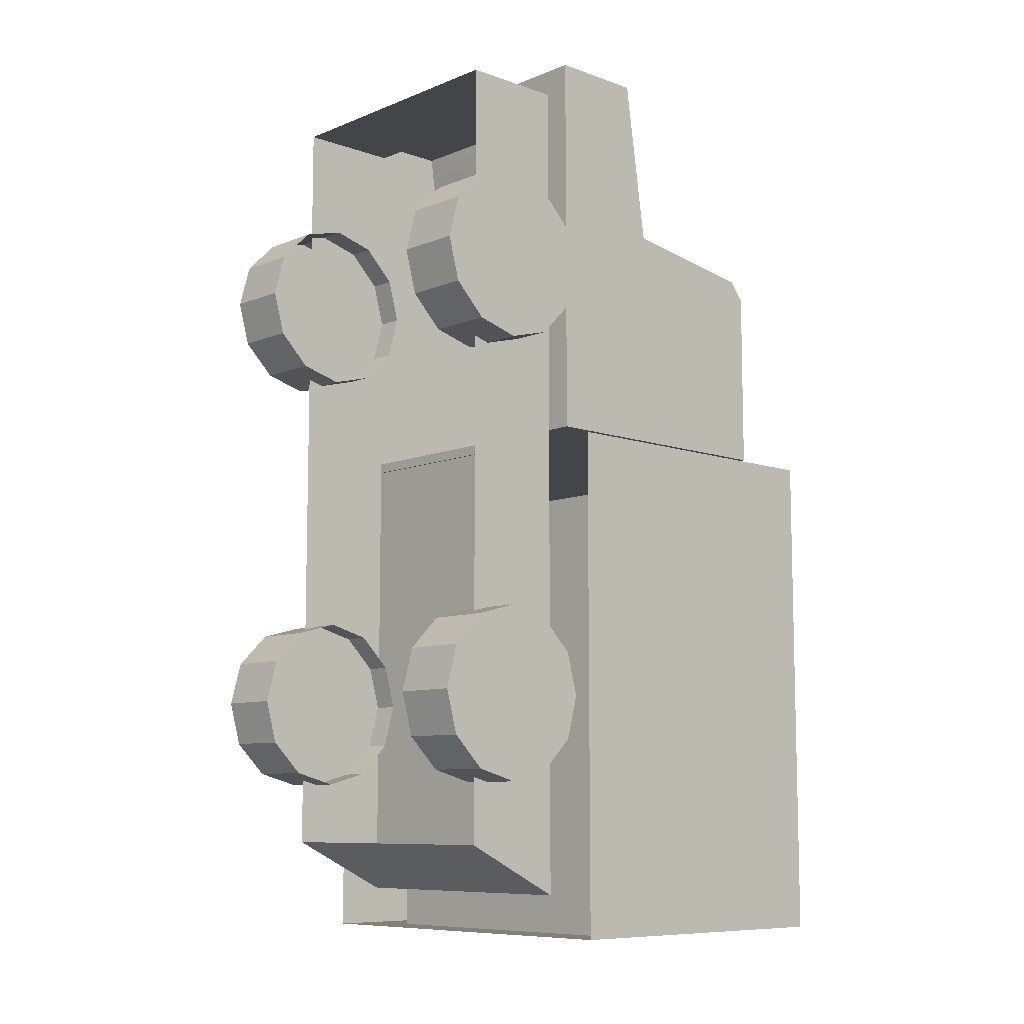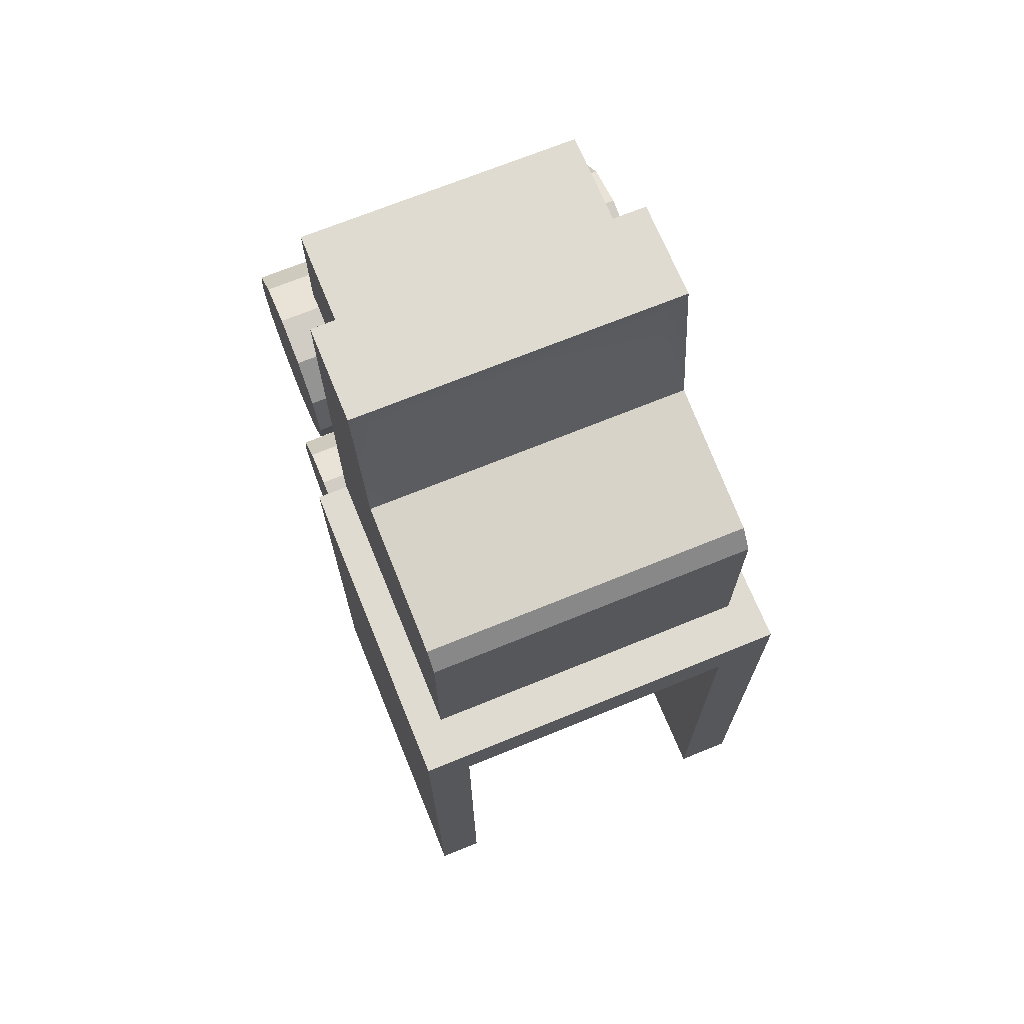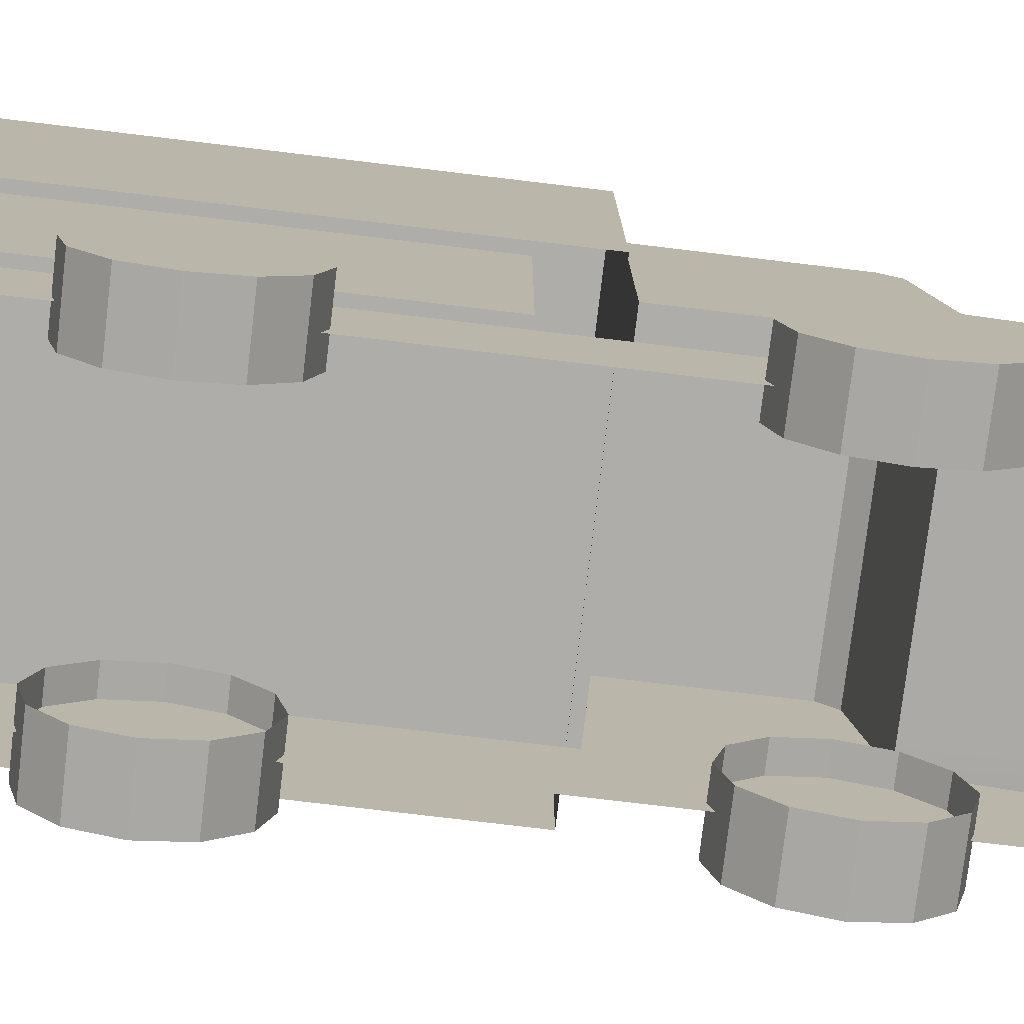
<metadata>
{"format":"obj","ext":"obj","renderer":"f3d","projection":"perspective","resolution":1024,"background":"white","views":[{"elev":-8.9,"azim":46.8,"up":"+Z"},{"elev":70.0,"azim":157.8,"up":"+Z"},{"elev":-77.4,"azim":-96.8,"up":"+Y"}]}
</metadata>
<code>
g default
v -1.05 0.5296 2.525
v 1.05 0.5296 2.525
v -1.05 1.324 2.525
v 1.05 1.324 2.525
v -1.05 1.324 -3.891
v 1.05 1.324 -3.891
v -1.05 0.5296 -3.504
v 1.05 0.5296 -3.504
v 1.05 1.324 -0.2629
v -1.05 1.324 -0.2629
v -1.05 0.5296 -0.2629
v 1.05 0.5296 -0.2629
v -1.05 2.053 2.525
v 1.05 2.053 2.525
v 1.05 2.236 -0.2629
v -1.05 2.236 -0.2629
v 1.05 2.236 1.461
v -1.05 2.236 1.461
v -1.05 1.324 1.461
v -1.05 0.5296 1.461
v 1.05 0.5296 1.461
v 1.05 1.324 1.461
v 1.05 3.477 -0.2629
v -1.05 3.477 -0.2629
v -1.25 1.324 2.725
v 1.25 1.324 2.725
v 1.25 2.053 2.725
v -1.25 2.053 2.725
v 1.25 1.324 1.461
v 1.25 2.236 1.461
v -1.25 1.324 1.461
v -1.25 2.236 1.461
v -1.25 1.324 -0.2629
v -1.25 2.236 -0.2629
v 1.25 1.324 -0.2629
v 1.25 2.236 -0.2629
v 1.25 3.477 -0.2629
v -1.25 3.477 -0.2629
v -1.488 1.313 -0.3423
v 1.488 1.313 -0.3423
v -1.488 3.806 -0.3423
v 1.488 3.806 -0.3423
v -1.488 3.806 -4.205
v 1.488 3.806 -4.205
v -1.488 1.313 -4.205
v 1.488 1.313 -4.205
v -1.069 3.806 -0.3423
v -1.069 3.806 -4.205
v -1.069 1.313 -4.205
v -1.069 1.313 -0.3423
v -1.069 3.806 -0.7524
v -1.488 3.806 -0.7524
v -1.488 1.313 -0.7524
v 1.488 1.313 -0.7524
v 1.488 3.806 -0.7524
v 1.151 3.806 -0.7524
v 1.151 3.806 -0.3423
v 1.151 1.313 -0.3423
v 1.151 1.313 -4.205
v 1.151 3.806 -4.205
v 1.151 1.678 -0.7524
v -1.069 1.678 -0.7524
v 1.151 1.678 -4.205
v -1.069 1.678 -4.205
v 1.344 1.229 0.6644
v 1.344 0.9887 0.424
v 1.344 0.6604 0.336
v 1.344 0.332 0.424
v 1.344 0.09169 0.6644
v 1.344 0.003721 0.9927
v 1.344 0.09169 1.321
v 1.344 0.332 1.561
v 1.344 0.6604 1.649
v 1.344 0.9887 1.561
v 1.344 1.229 1.321
v 1.344 1.317 0.9927
v 0.8448 1.229 0.6644
v 0.8448 0.9887 0.424
v 0.8448 0.6604 0.336
v 0.8448 0.332 0.424
v 0.8448 0.09169 0.6644
v 0.8448 0.003721 0.9927
v 0.8448 0.09169 1.321
v 0.8448 0.332 1.561
v 0.8448 0.6604 1.649
v 0.8448 0.9887 1.561
v 0.8448 1.229 1.321
v 0.8448 1.317 0.9927
v 1.344 0.6604 0.9927
v -0.8444 1.229 0.6644
v -0.8444 0.9887 0.424
v -0.8444 0.6604 0.336
v -0.8444 0.332 0.424
v -0.8444 0.09169 0.6644
v -0.8444 0.003721 0.9927
v -0.8444 0.09169 1.321
v -0.8444 0.332 1.561
v -0.8444 0.6604 1.649
v -0.8444 0.9887 1.561
v -0.8444 1.229 1.321
v -0.8444 1.317 0.9927
v -1.344 1.229 0.6644
v -1.344 0.9887 0.424
v -1.344 0.6604 0.336
v -1.344 0.332 0.424
v -1.344 0.09169 0.6644
v -1.344 0.003721 0.9927
v -1.344 0.09169 1.321
v -1.344 0.332 1.561
v -1.344 0.6604 1.649
v -1.344 0.9887 1.561
v -1.344 1.229 1.321
v -1.344 1.317 0.9927
v -1.344 0.6604 0.9927
v 1.344 1.229 -2.71
v 1.344 0.9887 -2.95
v 1.344 0.6604 -3.038
v 1.344 0.332 -2.95
v 1.344 0.09169 -2.71
v 1.344 0.003721 -2.382
v 1.344 0.09169 -2.053
v 1.344 0.332 -1.813
v 1.344 0.6604 -1.725
v 1.344 0.9887 -1.813
v 1.344 1.229 -2.053
v 1.344 1.317 -2.382
v 0.8448 1.229 -2.71
v 0.8448 0.9887 -2.95
v 0.8448 0.6604 -3.038
v 0.8448 0.332 -2.95
v 0.8448 0.09169 -2.71
v 0.8448 0.003721 -2.382
v 0.8448 0.09169 -2.053
v 0.8448 0.332 -1.813
v 0.8448 0.6604 -1.725
v 0.8448 0.9887 -1.813
v 0.8448 1.229 -2.053
v 0.8448 1.317 -2.382
v 1.344 0.6604 -2.382
v -0.8444 1.229 -2.71
v -0.8444 0.9887 -2.95
v -0.8444 0.6604 -3.038
v -0.8444 0.332 -2.95
v -0.8444 0.09169 -2.71
v -0.8444 0.003721 -2.382
v -0.8444 0.09169 -2.053
v -0.8444 0.332 -1.813
v -0.8444 0.6604 -1.725
v -0.8444 0.9887 -1.813
v -0.8444 1.229 -2.053
v -0.8444 1.317 -2.382
v -1.344 1.229 -2.71
v -1.344 0.9887 -2.95
v -1.344 0.6604 -3.038
v -1.344 0.332 -2.95
v -1.344 0.09169 -2.71
v -1.344 0.003721 -2.382
v -1.344 0.09169 -2.053
v -1.344 0.332 -1.813
v -1.344 0.6604 -1.725
v -1.344 0.9887 -1.813
v -1.344 1.229 -2.053
v -1.344 1.317 -2.382
v -1.344 0.6604 -2.382
v 1.05 3.477 1.156
v 1.05 3.352 1.299
v -1.05 3.352 1.299
v -1.05 3.477 1.156
v 1.25 3.352 1.299
v 1.25 3.477 1.156
v -1.25 3.477 1.156
v -1.25 3.352 1.299
g Wooden_Truck
f 1 2 3
f 3 2 4
f 13 14 18
f 18 14 17
f 5 6 7
f 7 6 8
f 2 21 4
f 4 21 22
f 20 1 19
f 19 1 3
f 10 9 5
f 5 9 6
f 11 10 7
f 7 10 5
f 12 8 9
f 9 8 6
f 25 26 28
f 28 26 27
f 26 29 27
f 27 29 30
f 9 10 15
f 15 10 16
f 25 28 31
f 31 28 32
f 33 31 34
f 34 31 32
f 11 20 10
f 10 20 19
f 22 21 9
f 9 21 12
f 30 29 36
f 36 29 35
f 170 36 37
f 15 16 23
f 23 16 24
f 171 34 172
f 34 32 172
f 3 4 25
f 25 4 26
f 14 13 27
f 27 13 28
f 22 29 4
f 4 29 26
f 17 14 30
f 30 14 27
f 19 3 31
f 31 3 25
f 18 32 13
f 13 32 28
f 10 19 33
f 33 19 31
f 16 10 34
f 34 10 33
f 22 9 29
f 29 9 35
f 9 15 35
f 35 15 36
f 15 23 36
f 36 23 37
f 24 16 38
f 38 16 34
f 39 50 41
f 41 50 47
f 41 47 52
f 52 47 51
f 43 48 45
f 45 48 49
f 40 54 42
f 42 54 55
f 53 39 52
f 52 39 41
f 57 42 56
f 56 42 55
f 59 60 46
f 46 60 44
f 57 58 42
f 42 58 40
f 52 51 43
f 43 51 48
f 45 53 43
f 43 53 52
f 55 54 44
f 44 54 46
f 60 56 44
f 44 56 55
f 47 57 51
f 51 57 56
f 47 50 57
f 57 50 58
f 62 61 64
f 64 61 63
f 51 56 62
f 62 56 61
f 56 60 61
f 61 60 63
f 48 51 64
f 64 51 62
f 59 49 63
f 63 49 64
f 65 66 77
f 77 66 78
f 66 67 78
f 78 67 79
f 67 68 79
f 79 68 80
f 68 69 80
f 80 69 81
f 69 70 81
f 81 70 82
f 70 71 82
f 82 71 83
f 71 72 83
f 83 72 84
f 72 73 84
f 84 73 85
f 73 74 85
f 85 74 86
f 74 75 86
f 86 75 87
f 75 76 87
f 87 76 88
f 76 65 88
f 88 65 77
f 66 65 89
f 67 66 89
f 68 67 89
f 69 68 89
f 70 69 89
f 71 70 89
f 72 71 89
f 73 72 89
f 74 73 89
f 75 74 89
f 76 75 89
f 65 76 89
f 90 91 102
f 102 91 103
f 91 92 103
f 103 92 104
f 92 93 104
f 104 93 105
f 93 94 105
f 105 94 106
f 94 95 106
f 106 95 107
f 95 96 107
f 107 96 108
f 96 97 108
f 108 97 109
f 97 98 109
f 109 98 110
f 98 99 110
f 110 99 111
f 99 100 111
f 111 100 112
f 100 101 112
f 112 101 113
f 101 90 113
f 113 90 102
f 102 103 114
f 103 104 114
f 104 105 114
f 105 106 114
f 106 107 114
f 107 108 114
f 108 109 114
f 109 110 114
f 110 111 114
f 111 112 114
f 112 113 114
f 113 102 114
f 115 116 127
f 127 116 128
f 116 117 128
f 128 117 129
f 117 118 129
f 129 118 130
f 118 119 130
f 130 119 131
f 119 120 131
f 131 120 132
f 120 121 132
f 132 121 133
f 121 122 133
f 133 122 134
f 122 123 134
f 134 123 135
f 123 124 135
f 135 124 136
f 124 125 136
f 136 125 137
f 125 126 137
f 137 126 138
f 126 115 138
f 138 115 127
f 116 115 139
f 117 116 139
f 118 117 139
f 119 118 139
f 120 119 139
f 121 120 139
f 122 121 139
f 123 122 139
f 124 123 139
f 125 124 139
f 126 125 139
f 115 126 139
f 140 141 152
f 152 141 153
f 141 142 153
f 153 142 154
f 142 143 154
f 154 143 155
f 143 144 155
f 155 144 156
f 144 145 156
f 156 145 157
f 145 146 157
f 157 146 158
f 146 147 158
f 158 147 159
f 147 148 159
f 159 148 160
f 148 149 160
f 160 149 161
f 149 150 161
f 161 150 162
f 150 151 162
f 162 151 163
f 151 140 163
f 163 140 152
f 152 153 164
f 153 154 164
f 154 155 164
f 155 156 164
f 156 157 164
f 157 158 164
f 158 159 164
f 159 160 164
f 160 161 164
f 161 162 164
f 162 163 164
f 163 152 164
f 165 166 170
f 170 166 169
f 166 165 167
f 167 165 168
f 167 168 172
f 172 168 171
f 168 165 24
f 24 165 23
f 18 17 167
f 167 17 166
f 23 165 37
f 37 165 170
f 166 17 169
f 169 17 30
f 18 167 32
f 32 167 172
f 168 24 171
f 171 24 38
f 34 171 38
f 170 169 36
f 30 36 169
g default
v -1.05 0.5296 2.525
v 1.05 0.5296 2.525
v -1.05 1.324 2.525
v 1.05 1.324 2.525
v -1.05 1.324 -3.891
v 1.05 1.324 -3.891
v -1.05 0.5296 -3.504
v 1.05 0.5296 -3.504
v 1.05 1.324 -0.2629
v -1.05 1.324 -0.2629
v -1.05 0.5296 -0.2629
v 1.05 0.5296 -0.2629
v -1.05 2.053 2.525
v 1.05 2.053 2.525
v 1.05 2.236 -0.2629
v -1.05 2.236 -0.2629
v 1.05 2.236 1.461
v -1.05 2.236 1.461
v -1.05 1.324 1.461
v -1.05 0.5296 1.461
v 1.05 0.5296 1.461
v 1.05 1.324 1.461
v 1.05 3.477 -0.2629
v -1.05 3.477 -0.2629
v -1.25 1.324 2.725
v 1.25 1.324 2.725
v 1.25 2.053 2.725
v -1.25 2.053 2.725
v 1.25 1.324 1.461
v 1.25 2.236 1.461
v -1.25 1.324 1.461
v -1.25 2.236 1.461
v -1.25 1.324 -0.2629
v -1.25 2.236 -0.2629
v 1.25 1.324 -0.2629
v 1.25 2.236 -0.2629
v 1.25 3.477 -0.2629
v -1.25 3.477 -0.2629
v -1.488 1.313 -0.3423
v 1.488 1.313 -0.3423
v -1.488 3.806 -0.3423
v 1.488 3.806 -0.3423
v -1.488 3.806 -4.205
v 1.488 3.806 -4.205
v -1.488 1.313 -4.205
v 1.488 1.313 -4.205
v -1.069 3.806 -0.3423
v -1.069 3.806 -4.205
v -1.069 1.313 -4.205
v -1.069 1.313 -0.3423
v -1.069 3.806 -0.7524
v -1.488 3.806 -0.7524
v -1.488 1.313 -0.7524
v 1.488 1.313 -0.7524
v 1.488 3.806 -0.7524
v 1.151 3.806 -0.7524
v 1.151 3.806 -0.3423
v 1.151 1.313 -0.3423
v 1.151 1.313 -4.205
v 1.151 3.806 -4.205
v 1.151 1.678 -0.7524
v -1.069 1.678 -0.7524
v 1.151 1.678 -4.205
v -1.069 1.678 -4.205
v 1.344 1.229 0.6644
v 1.344 0.9887 0.424
v 1.344 0.6604 0.336
v 1.344 0.332 0.424
v 1.344 0.09169 0.6644
v 1.344 0.003721 0.9927
v 1.344 0.09169 1.321
v 1.344 0.332 1.561
v 1.344 0.6604 1.649
v 1.344 0.9887 1.561
v 1.344 1.229 1.321
v 1.344 1.317 0.9927
v 0.8448 1.229 0.6644
v 0.8448 0.9887 0.424
v 0.8448 0.6604 0.336
v 0.8448 0.332 0.424
v 0.8448 0.09169 0.6644
v 0.8448 0.003721 0.9927
v 0.8448 0.09169 1.321
v 0.8448 0.332 1.561
v 0.8448 0.6604 1.649
v 0.8448 0.9887 1.561
v 0.8448 1.229 1.321
v 0.8448 1.317 0.9927
v 1.344 0.6604 0.9927
v -0.8444 1.229 0.6644
v -0.8444 0.9887 0.424
v -0.8444 0.6604 0.336
v -0.8444 0.332 0.424
v -0.8444 0.09169 0.6644
v -0.8444 0.003721 0.9927
v -0.8444 0.09169 1.321
v -0.8444 0.332 1.561
v -0.8444 0.6604 1.649
v -0.8444 0.9887 1.561
v -0.8444 1.229 1.321
v -0.8444 1.317 0.9927
v -1.344 1.229 0.6644
v -1.344 0.9887 0.424
v -1.344 0.6604 0.336
v -1.344 0.332 0.424
v -1.344 0.09169 0.6644
v -1.344 0.003721 0.9927
v -1.344 0.09169 1.321
v -1.344 0.332 1.561
v -1.344 0.6604 1.649
v -1.344 0.9887 1.561
v -1.344 1.229 1.321
v -1.344 1.317 0.9927
v -1.344 0.6604 0.9927
v 1.344 1.229 -2.71
v 1.344 0.9887 -2.95
v 1.344 0.6604 -3.038
v 1.344 0.332 -2.95
v 1.344 0.09169 -2.71
v 1.344 0.003721 -2.382
v 1.344 0.09169 -2.053
v 1.344 0.332 -1.813
v 1.344 0.6604 -1.725
v 1.344 0.9887 -1.813
v 1.344 1.229 -2.053
v 1.344 1.317 -2.382
v 0.8448 1.229 -2.71
v 0.8448 0.9887 -2.95
v 0.8448 0.6604 -3.038
v 0.8448 0.332 -2.95
v 0.8448 0.09169 -2.71
v 0.8448 0.003721 -2.382
v 0.8448 0.09169 -2.053
v 0.8448 0.332 -1.813
v 0.8448 0.6604 -1.725
v 0.8448 0.9887 -1.813
v 0.8448 1.229 -2.053
v 0.8448 1.317 -2.382
v 1.344 0.6604 -2.382
v -0.8444 1.229 -2.71
v -0.8444 0.9887 -2.95
v -0.8444 0.6604 -3.038
v -0.8444 0.332 -2.95
v -0.8444 0.09169 -2.71
v -0.8444 0.003721 -2.382
v -0.8444 0.09169 -2.053
v -0.8444 0.332 -1.813
v -0.8444 0.6604 -1.725
v -0.8444 0.9887 -1.813
v -0.8444 1.229 -2.053
v -0.8444 1.317 -2.382
v -1.344 1.229 -2.71
v -1.344 0.9887 -2.95
v -1.344 0.6604 -3.038
v -1.344 0.332 -2.95
v -1.344 0.09169 -2.71
v -1.344 0.003721 -2.382
v -1.344 0.09169 -2.053
v -1.344 0.332 -1.813
v -1.344 0.6604 -1.725
v -1.344 0.9887 -1.813
v -1.344 1.229 -2.053
v -1.344 1.317 -2.382
v -1.344 0.6604 -2.382
v 1.05 3.477 1.156
v 1.05 3.352 1.299
v -1.05 3.352 1.299
v -1.05 3.477 1.156
v 1.25 3.352 1.299
v 1.25 3.477 1.156
v -1.25 3.477 1.156
v -1.25 3.352 1.299
g Wooden_Truck
f 173 174 175
f 175 174 176
f 185 186 190
f 190 186 189
f 177 178 179
f 179 178 180
f 174 193 176
f 176 193 194
f 192 173 191
f 191 173 175
f 182 181 177
f 177 181 178
f 183 182 179
f 179 182 177
f 184 180 181
f 181 180 178
f 197 198 200
f 200 198 199
f 198 201 199
f 199 201 202
f 181 182 187
f 187 182 188
f 197 200 203
f 203 200 204
f 205 203 206
f 206 203 204
f 183 192 182
f 182 192 191
f 194 193 181
f 181 193 184
f 202 201 208
f 208 201 207
f 342 208 209
f 187 188 195
f 195 188 196
f 343 206 344
f 206 204 344
f 175 176 197
f 197 176 198
f 186 185 199
f 199 185 200
f 194 201 176
f 176 201 198
f 189 186 202
f 202 186 199
f 191 175 203
f 203 175 197
f 190 204 185
f 185 204 200
f 182 191 205
f 205 191 203
f 188 182 206
f 206 182 205
f 194 181 201
f 201 181 207
f 181 187 207
f 207 187 208
f 187 195 208
f 208 195 209
f 196 188 210
f 210 188 206
f 211 222 213
f 213 222 219
f 213 219 224
f 224 219 223
f 215 220 217
f 217 220 221
f 212 226 214
f 214 226 227
f 225 211 224
f 224 211 213
f 229 214 228
f 228 214 227
f 231 232 218
f 218 232 216
f 229 230 214
f 214 230 212
f 224 223 215
f 215 223 220
f 217 225 215
f 215 225 224
f 227 226 216
f 216 226 218
f 232 228 216
f 216 228 227
f 219 229 223
f 223 229 228
f 219 222 229
f 229 222 230
f 234 233 236
f 236 233 235
f 223 228 234
f 234 228 233
f 228 232 233
f 233 232 235
f 220 223 236
f 236 223 234
f 231 221 235
f 235 221 236
f 237 238 249
f 249 238 250
f 238 239 250
f 250 239 251
f 239 240 251
f 251 240 252
f 240 241 252
f 252 241 253
f 241 242 253
f 253 242 254
f 242 243 254
f 254 243 255
f 243 244 255
f 255 244 256
f 244 245 256
f 256 245 257
f 245 246 257
f 257 246 258
f 246 247 258
f 258 247 259
f 247 248 259
f 259 248 260
f 248 237 260
f 260 237 249
f 238 237 261
f 239 238 261
f 240 239 261
f 241 240 261
f 242 241 261
f 243 242 261
f 244 243 261
f 245 244 261
f 246 245 261
f 247 246 261
f 248 247 261
f 237 248 261
f 262 263 274
f 274 263 275
f 263 264 275
f 275 264 276
f 264 265 276
f 276 265 277
f 265 266 277
f 277 266 278
f 266 267 278
f 278 267 279
f 267 268 279
f 279 268 280
f 268 269 280
f 280 269 281
f 269 270 281
f 281 270 282
f 270 271 282
f 282 271 283
f 271 272 283
f 283 272 284
f 272 273 284
f 284 273 285
f 273 262 285
f 285 262 274
f 274 275 286
f 275 276 286
f 276 277 286
f 277 278 286
f 278 279 286
f 279 280 286
f 280 281 286
f 281 282 286
f 282 283 286
f 283 284 286
f 284 285 286
f 285 274 286
f 287 288 299
f 299 288 300
f 288 289 300
f 300 289 301
f 289 290 301
f 301 290 302
f 290 291 302
f 302 291 303
f 291 292 303
f 303 292 304
f 292 293 304
f 304 293 305
f 293 294 305
f 305 294 306
f 294 295 306
f 306 295 307
f 295 296 307
f 307 296 308
f 296 297 308
f 308 297 309
f 297 298 309
f 309 298 310
f 298 287 310
f 310 287 299
f 288 287 311
f 289 288 311
f 290 289 311
f 291 290 311
f 292 291 311
f 293 292 311
f 294 293 311
f 295 294 311
f 296 295 311
f 297 296 311
f 298 297 311
f 287 298 311
f 312 313 324
f 324 313 325
f 313 314 325
f 325 314 326
f 314 315 326
f 326 315 327
f 315 316 327
f 327 316 328
f 316 317 328
f 328 317 329
f 317 318 329
f 329 318 330
f 318 319 330
f 330 319 331
f 319 320 331
f 331 320 332
f 320 321 332
f 332 321 333
f 321 322 333
f 333 322 334
f 322 323 334
f 334 323 335
f 323 312 335
f 335 312 324
f 324 325 336
f 325 326 336
f 326 327 336
f 327 328 336
f 328 329 336
f 329 330 336
f 330 331 336
f 331 332 336
f 332 333 336
f 333 334 336
f 334 335 336
f 335 324 336
f 337 338 342
f 342 338 341
f 338 337 339
f 339 337 340
f 339 340 344
f 344 340 343
f 340 337 196
f 196 337 195
f 190 189 339
f 339 189 338
f 195 337 209
f 209 337 342
f 338 189 341
f 341 189 202
f 190 339 204
f 204 339 344
f 340 196 343
f 343 196 210
f 206 343 210
f 342 341 208
f 202 208 341

</code>
